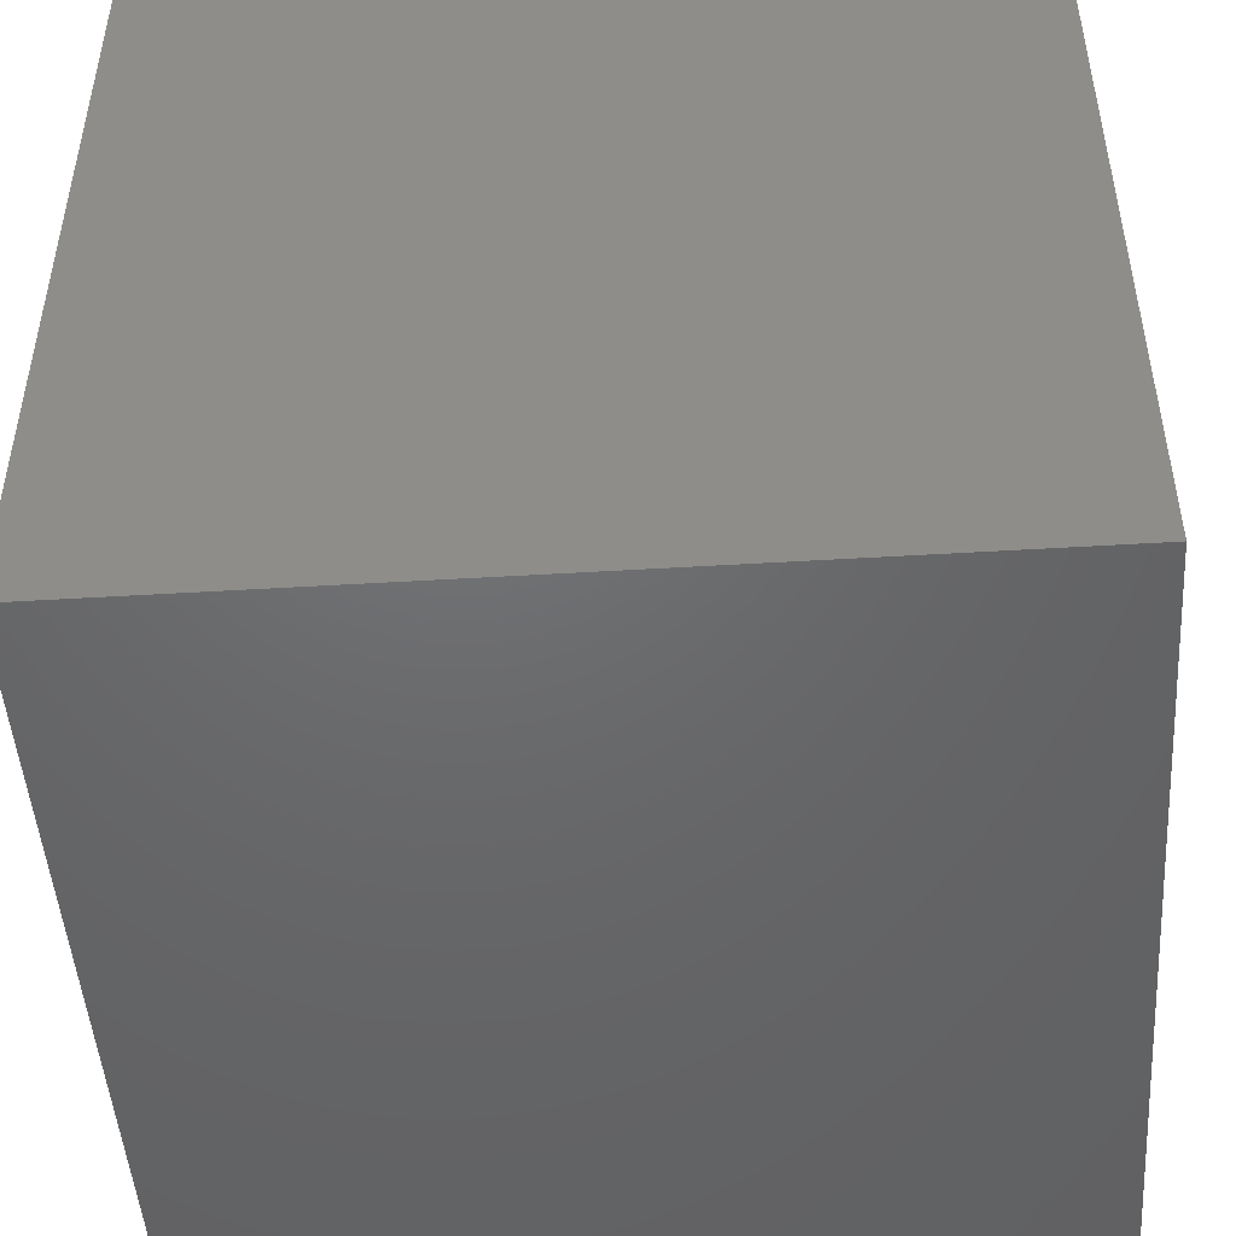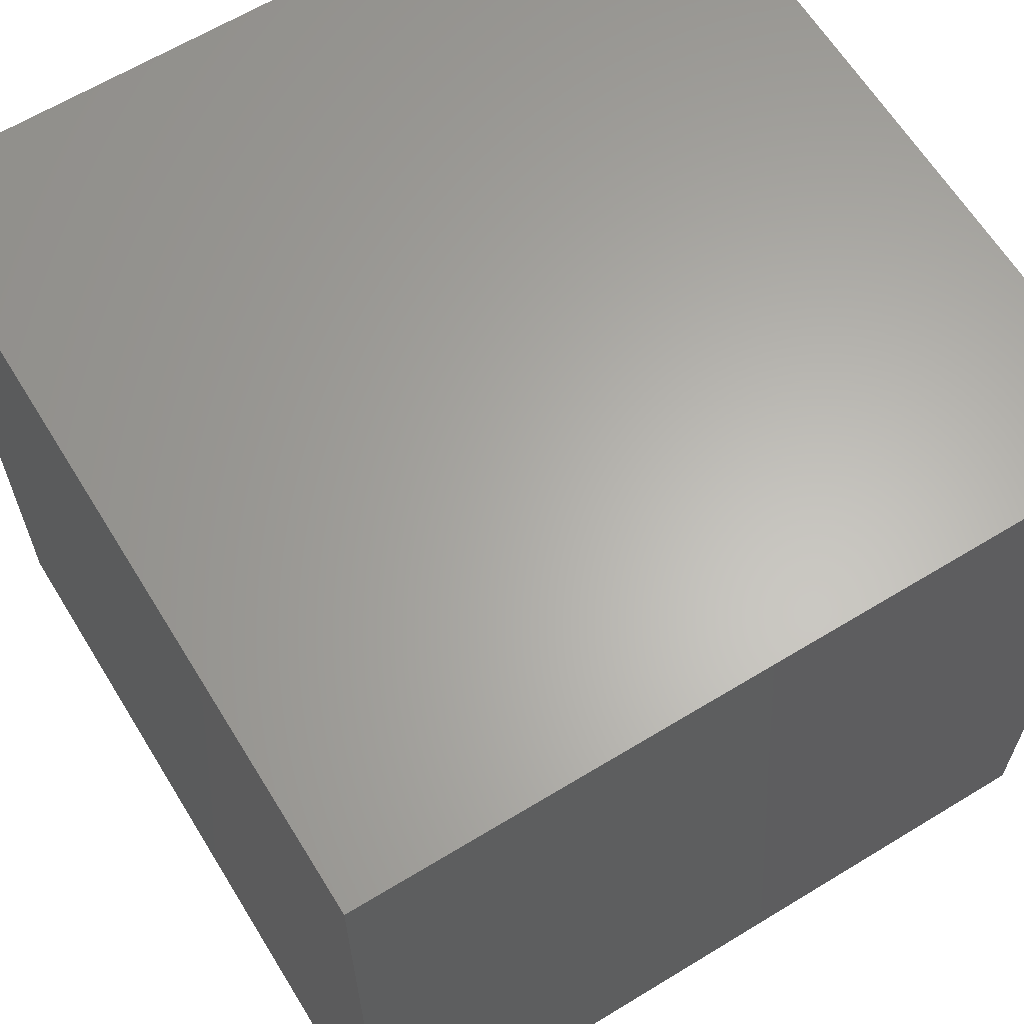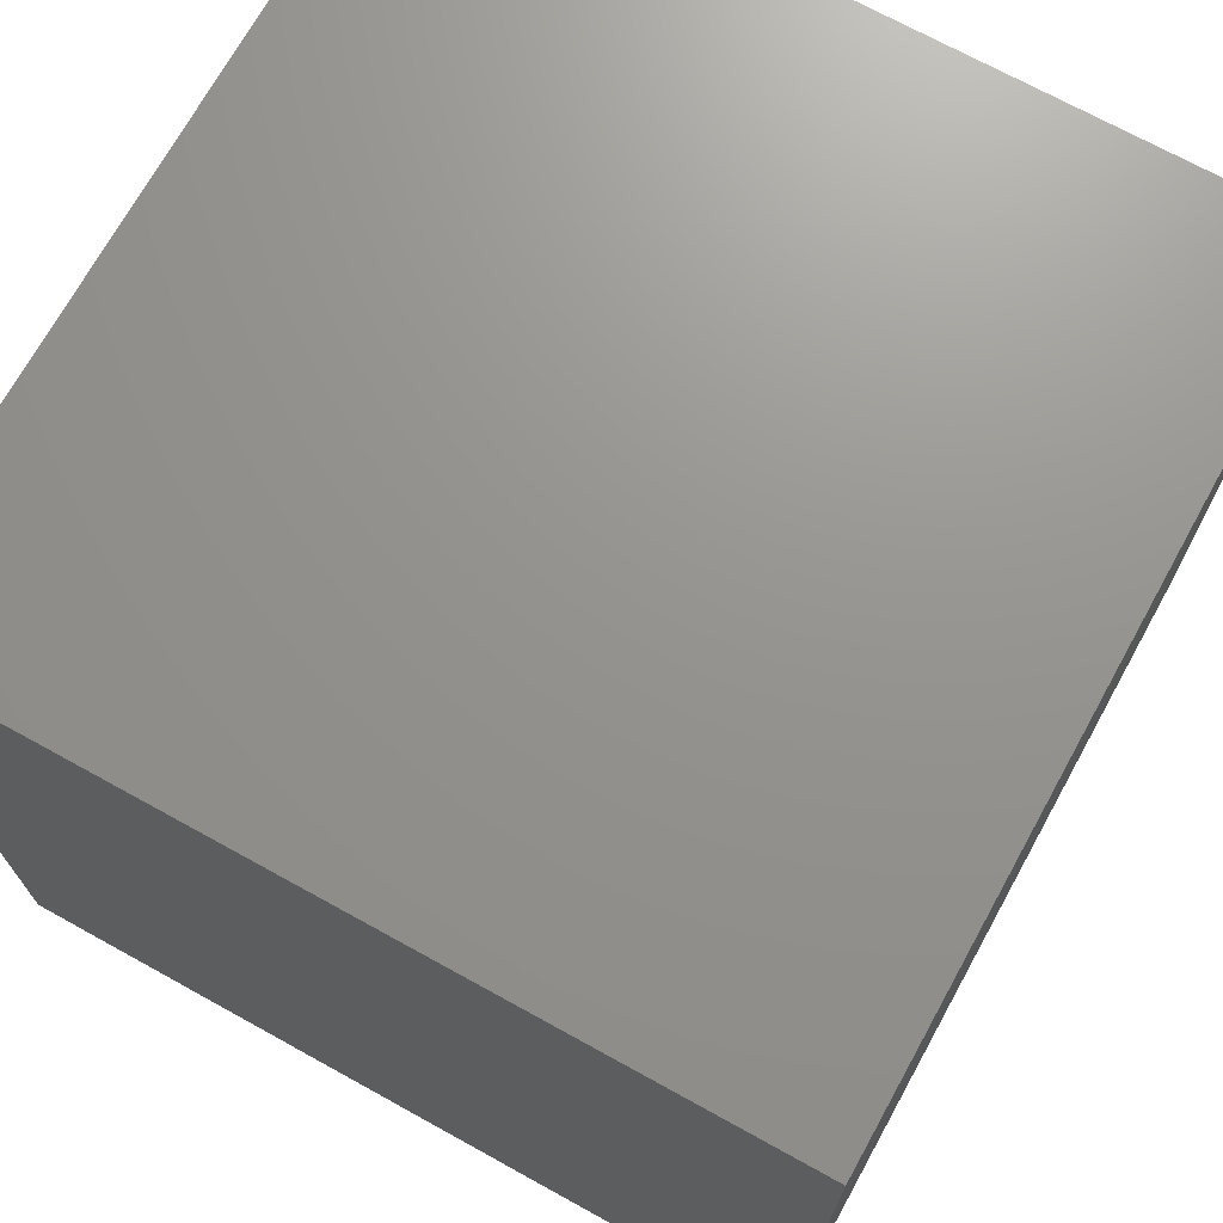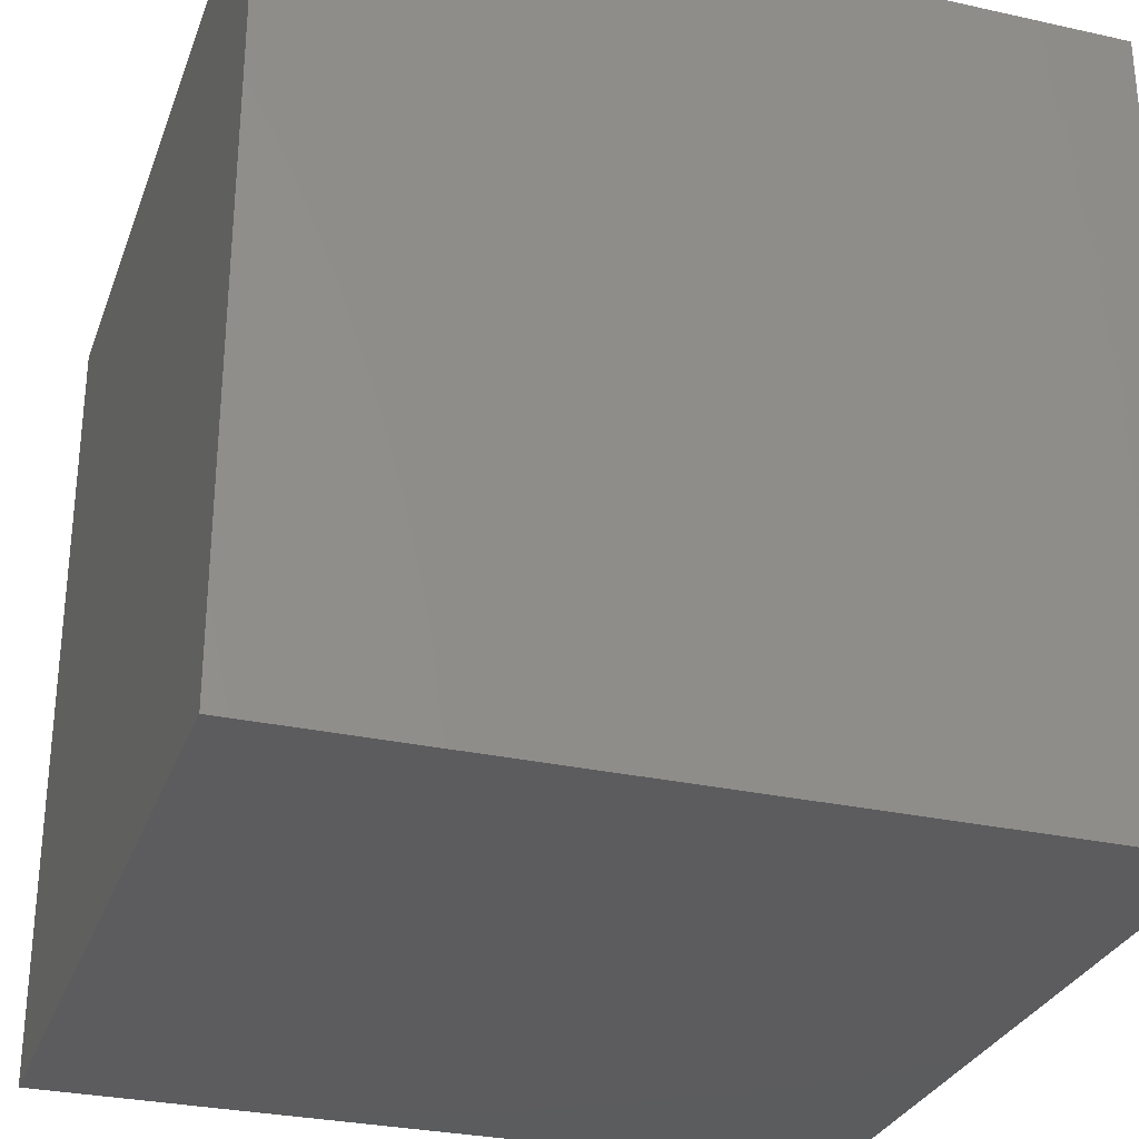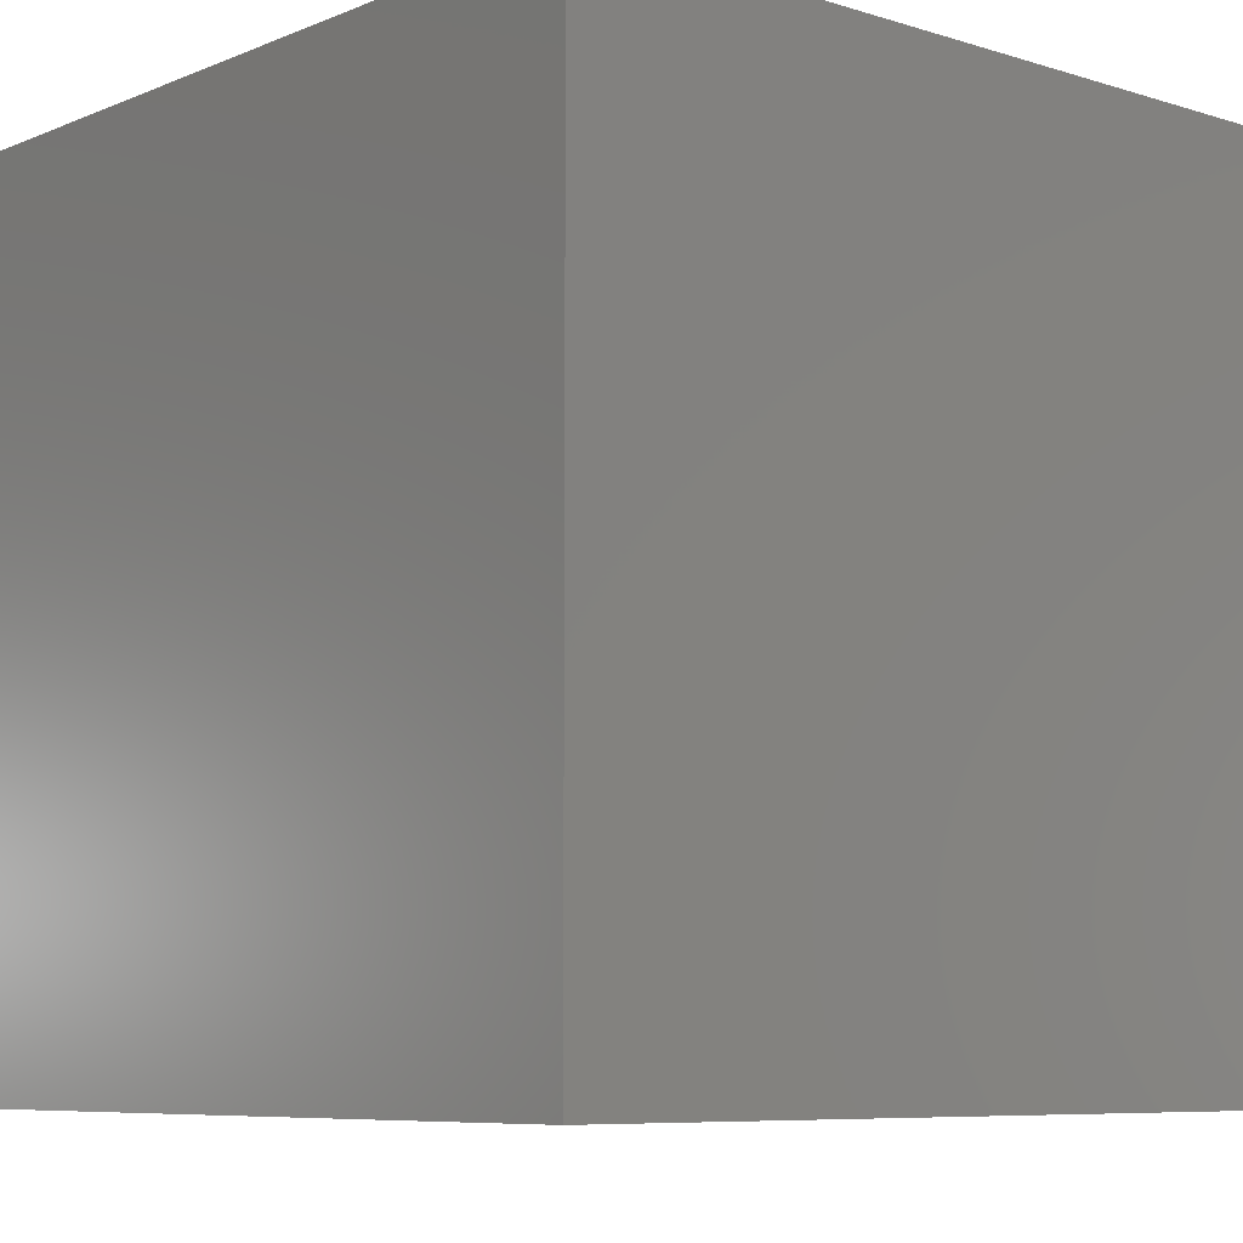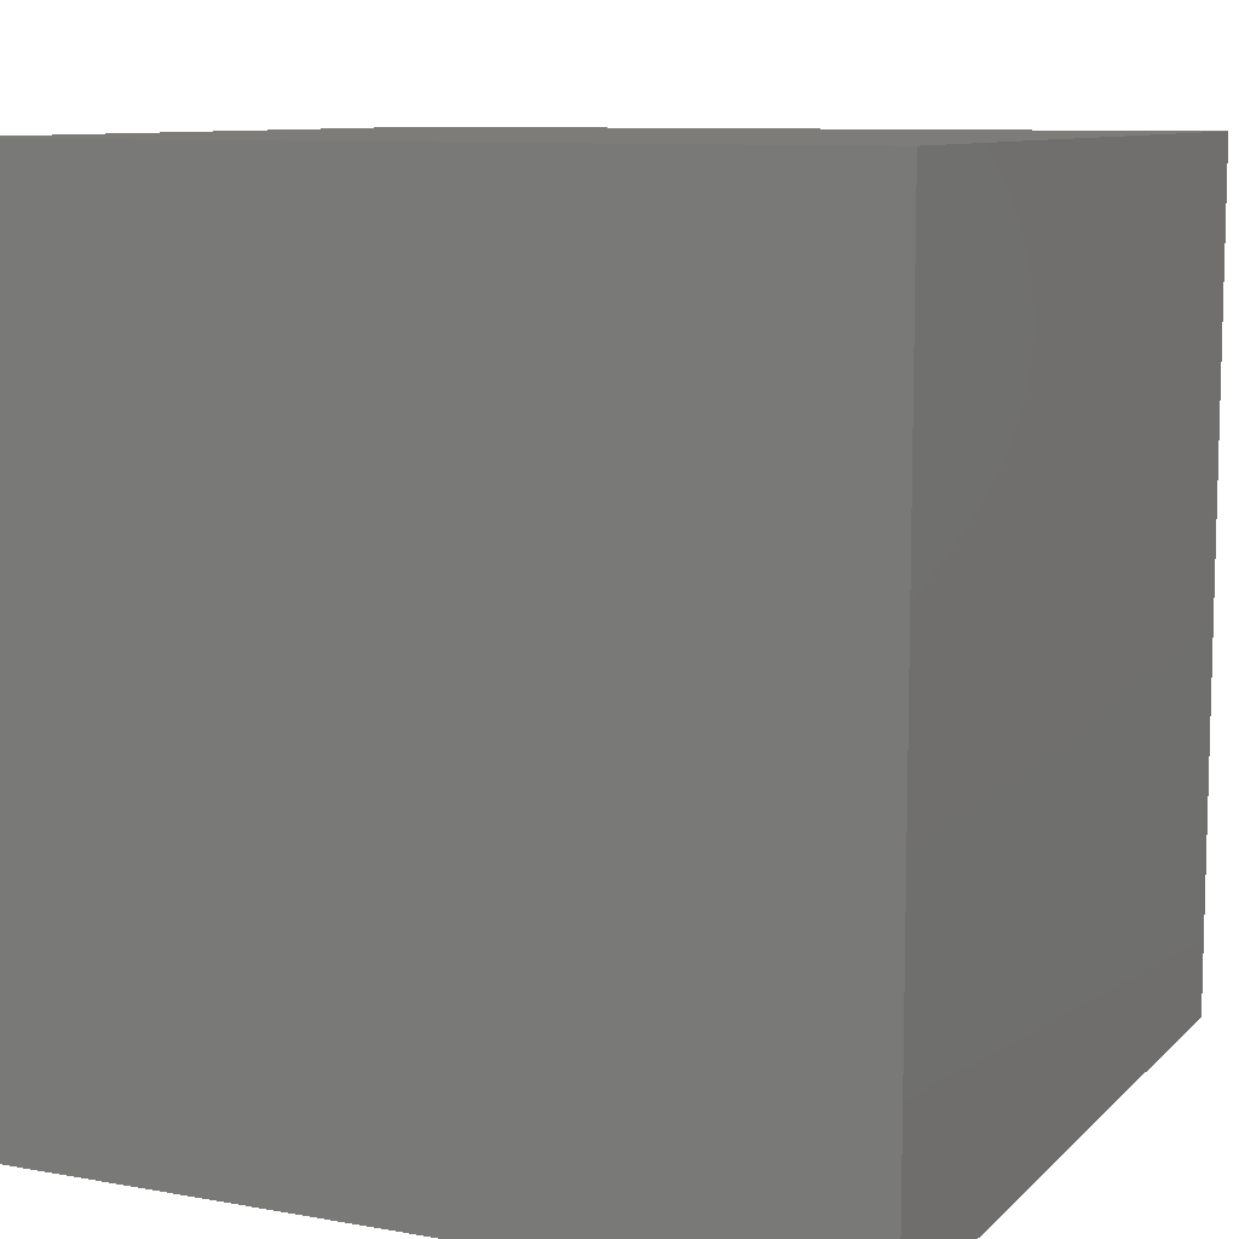
<metadata>
{"format":"stl","ext":"stl","renderer":"f3d","projection":"perspective","resolution":1024,"background":"white","views":[{"elev":-48.1,"azim":-176.1,"up":"+Z"},{"elev":63.6,"azim":-121.6,"up":"+Z"},{"elev":71.1,"azim":28.9,"up":"+Z"},{"elev":-29.5,"azim":-108.1,"up":"+Z"},{"elev":-7.5,"azim":48.8,"up":"+Z"},{"elev":9.4,"azim":115.0,"up":"+Z"}]}
</metadata>
<code>
# stl→obj: 8 verts, 12 faces
v -2 -9 1
v -3 -9 1
v -2 -10 1
v -3 -10 1
v -2 -10 0
v -3 -10 0
v -2 -9 0
v -3 -9 0
f 1 2 3
f 3 2 4
f 5 6 7
f 7 6 8
f 4 6 3
f 3 6 5
f 2 8 4
f 4 8 6
f 1 7 2
f 2 7 8
f 3 5 1
f 1 5 7

</code>
